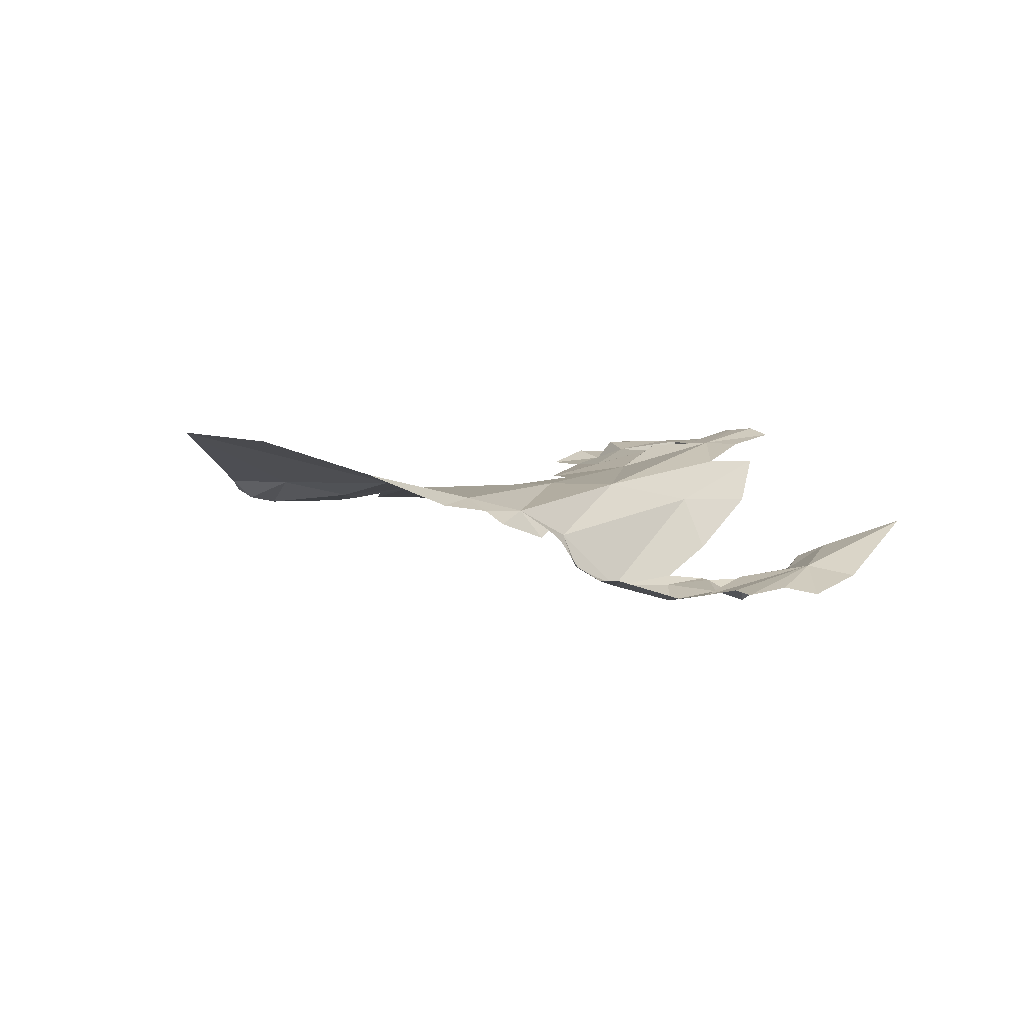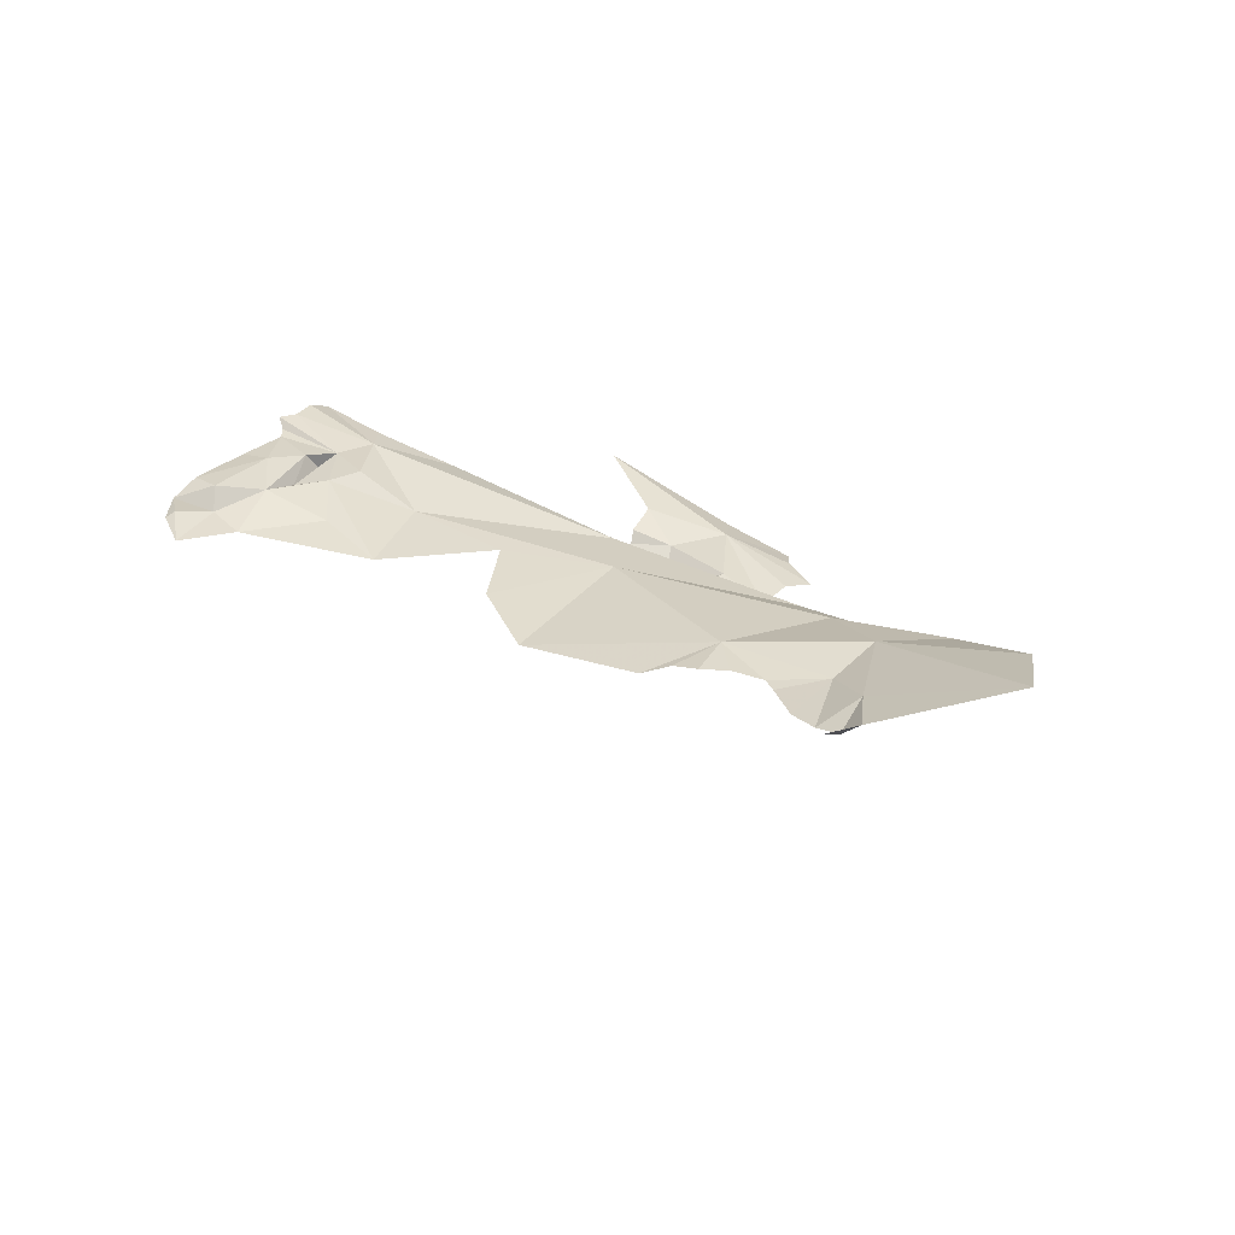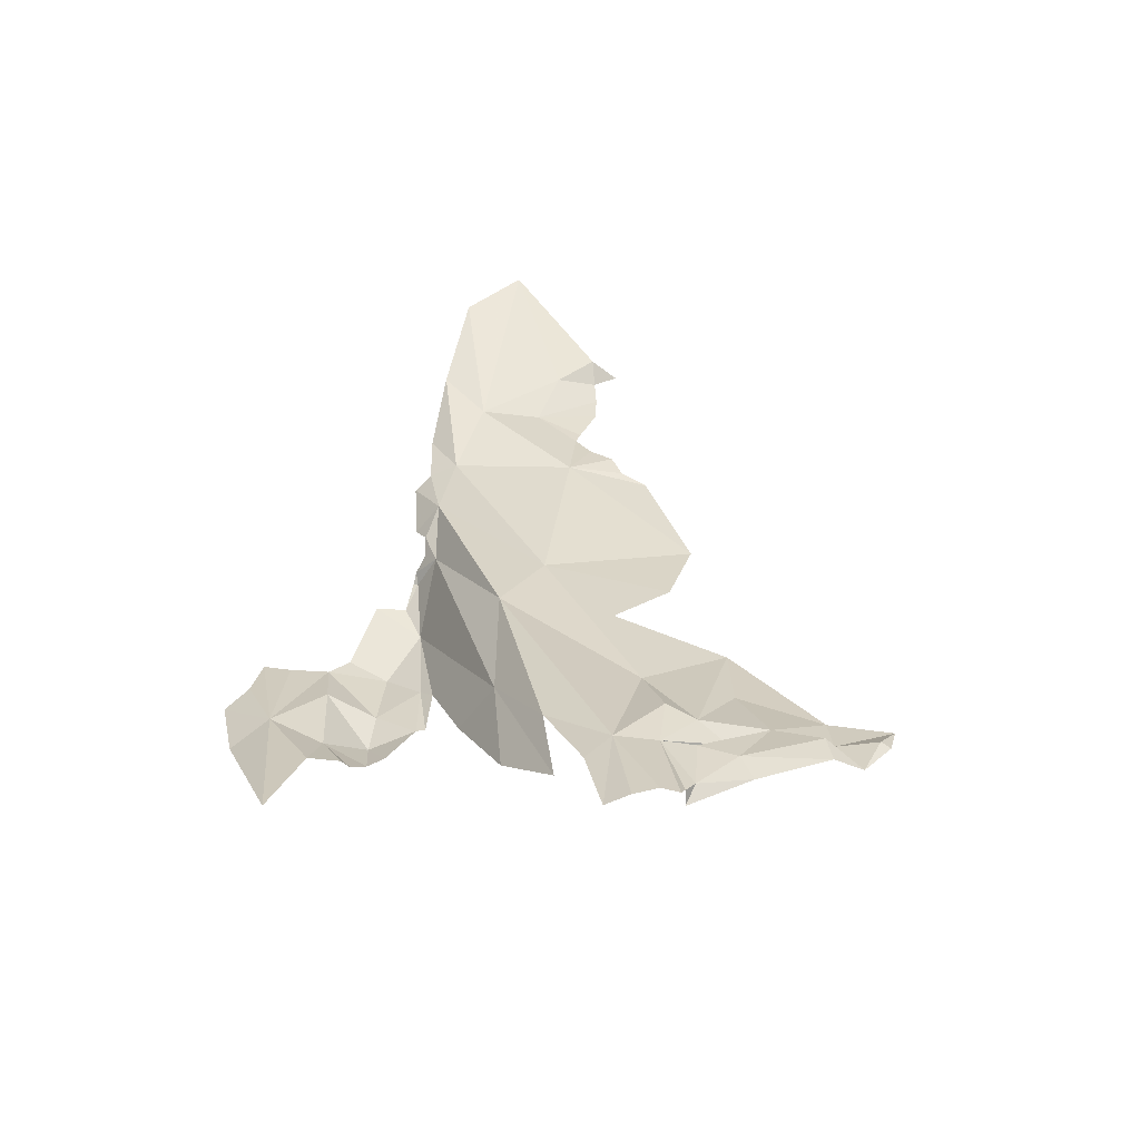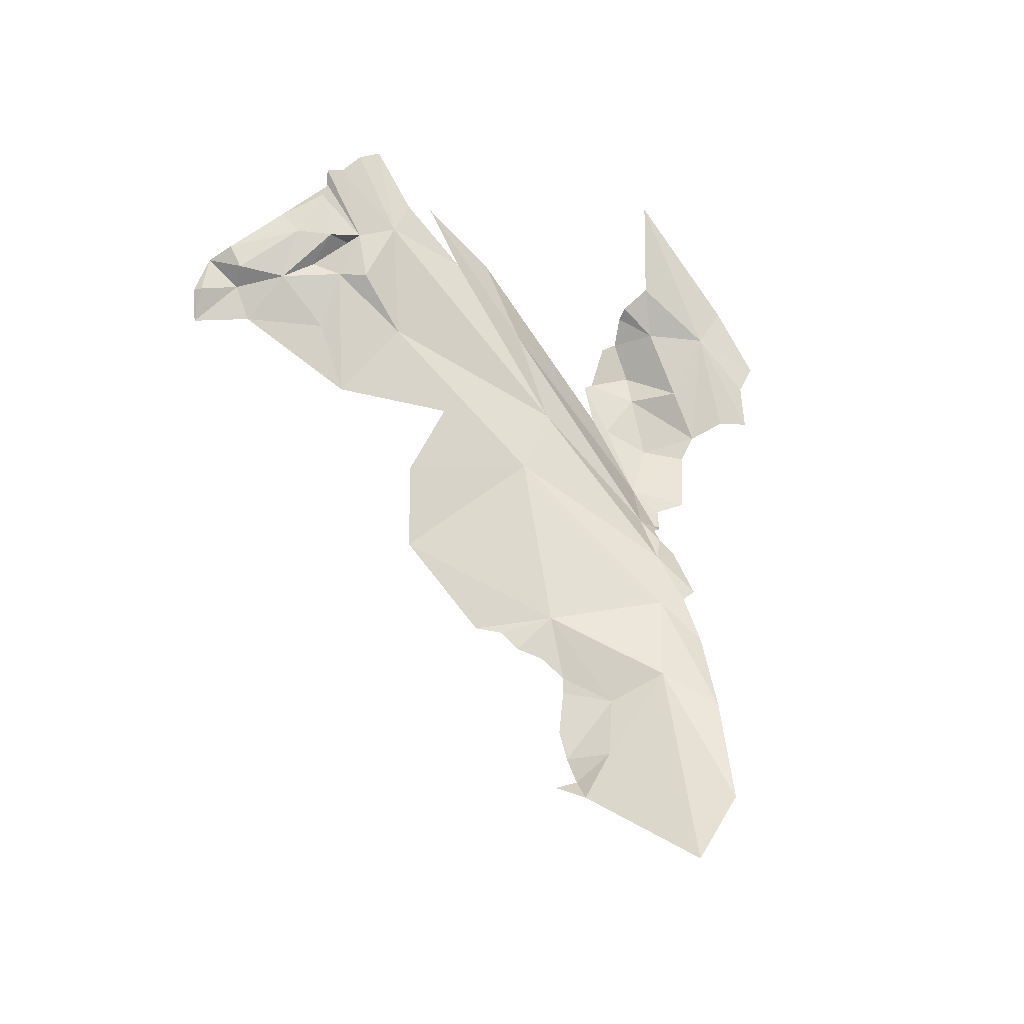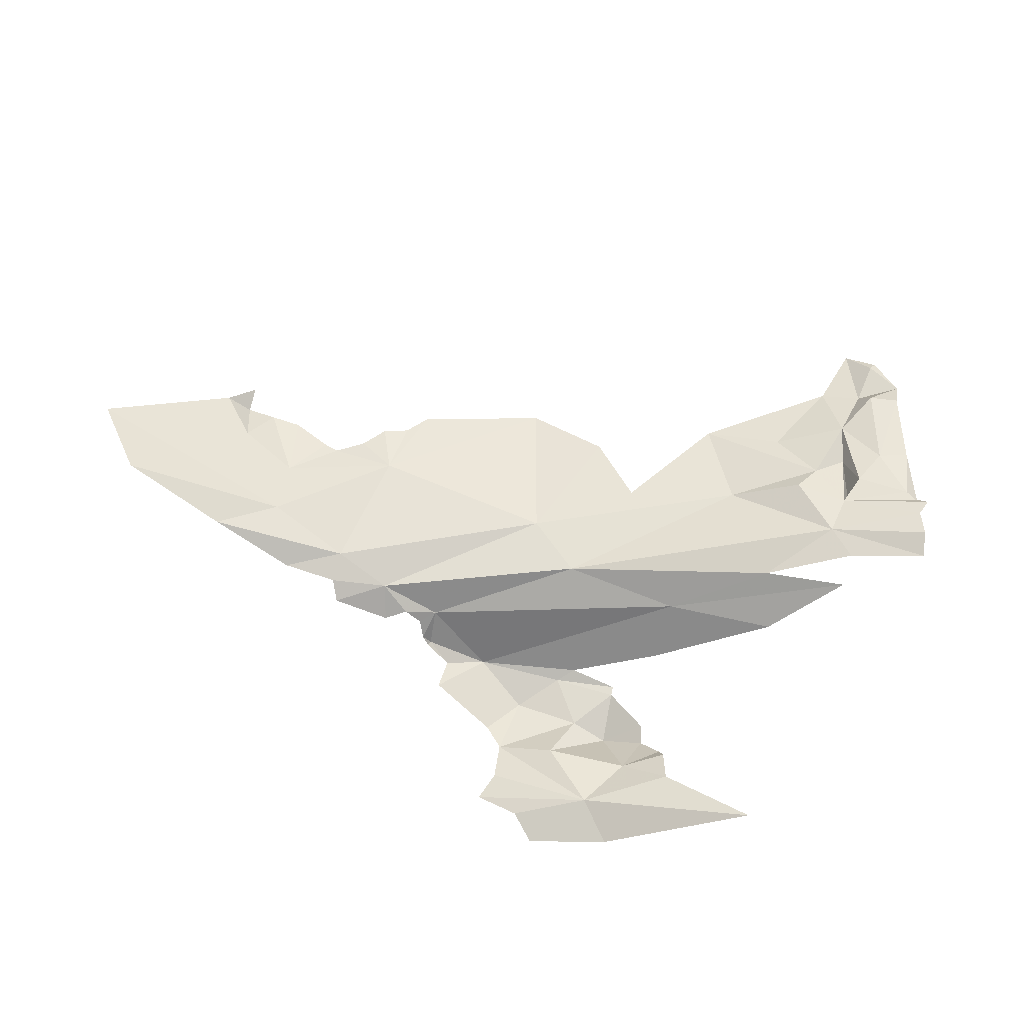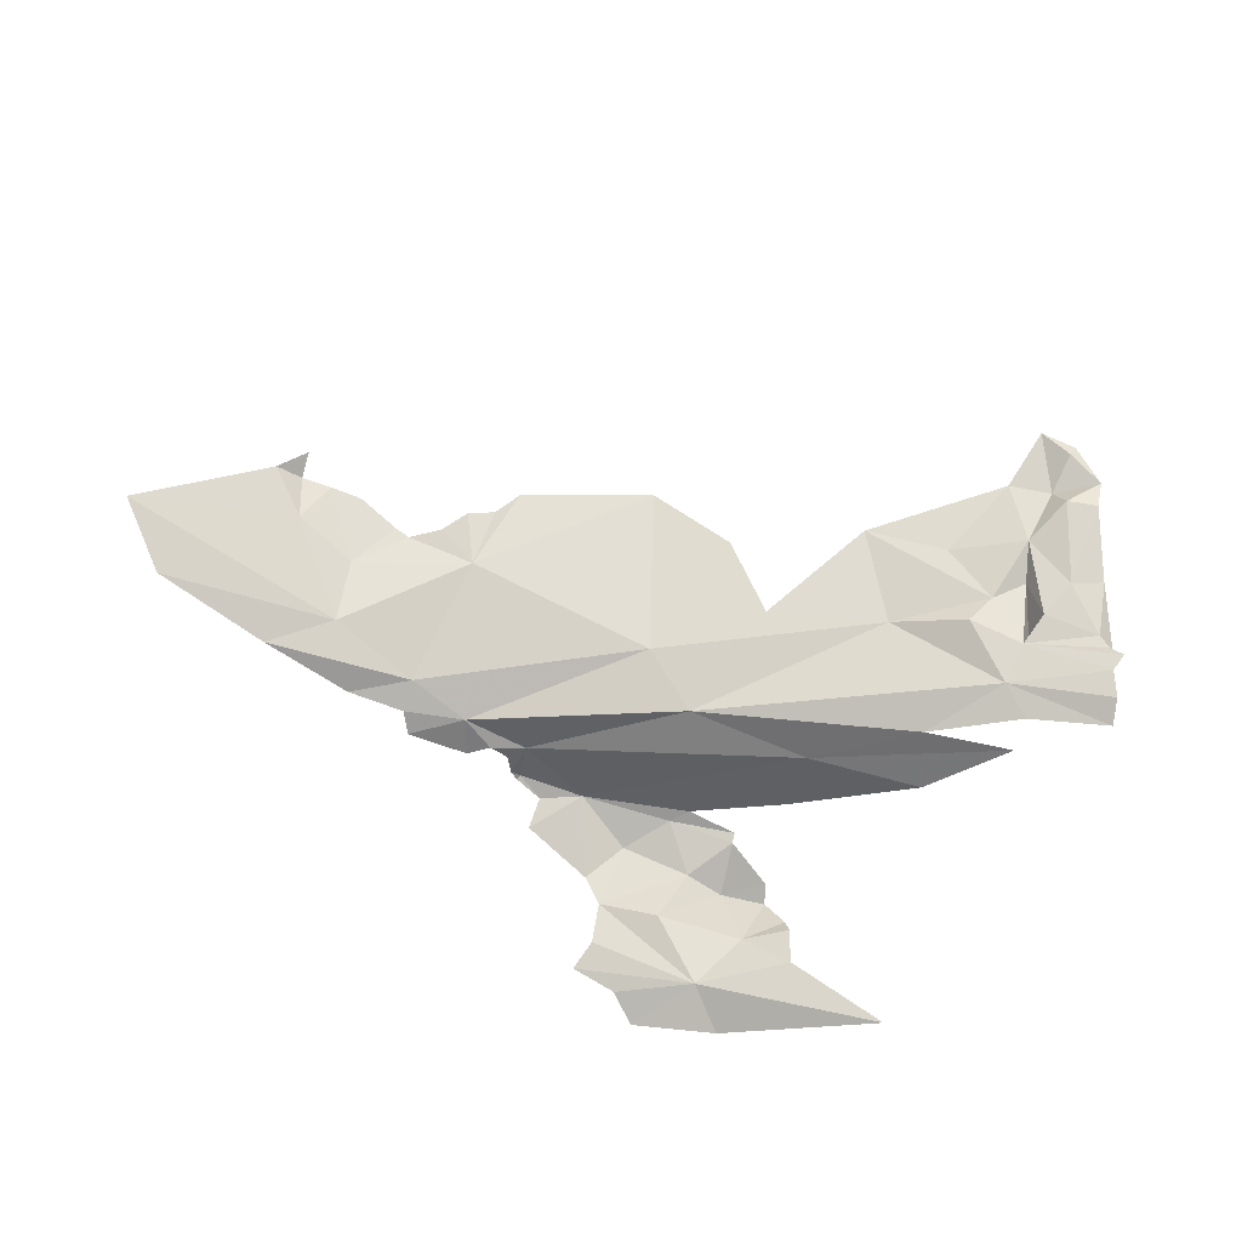
<metadata>
{"format":"obj","ext":"obj","renderer":"f3d","projection":"perspective","resolution":1024,"background":"white","views":[{"elev":2.3,"azim":-32.7,"up":"+Y"},{"elev":25.6,"azim":-122.0,"up":"+Y"},{"elev":35.9,"azim":97.1,"up":"+Y"},{"elev":66.5,"azim":-99.8,"up":"+Y"},{"elev":58.0,"azim":24.6,"up":"+Y"},{"elev":73.9,"azim":26.2,"up":"+Y"}]}
</metadata>
<code>
v -4.368 6.893 -0.09902
v -4.367 6.875 -0.02272
v -4.297 6.889 -0.07341
v -4.157 6.904 0.2114
v -4.222 6.916 0.1037
v -4.192 6.923 0.198
v -4.168 6.929 0.2125
v -4.272 6.919 0.1321
v -4.293 6.917 0.2033
v -4.339 6.915 -0.006231
v -4.286 6.917 -0.02152
v -4.37 6.898 0.08388
v -4.124 6.95 0.2948
v -4.303 6.915 0.3446
v -4.11 6.934 0.3392
v -4.429 6.863 -0.1255
v -4.364 6.884 -0.1175
v -4.442 6.858 -0.009125
v -4.247 6.911 0.3858
v -4.143 6.945 0.2181
v -4.304 6.912 0.2657
v -4.149 6.946 0.252
v -5.241 6.808 0.7694
v -5.407 6.84 0.7377
v -5.498 6.858 0.8329
v -5.336 6.797 0.8368
v -5.234 6.784 0.8221
v -4.49 6.863 0.1505
v -4.639 6.833 0.1727
v -4.53 6.858 0.3164
v -4.385 6.895 0.2079
v -4.405 6.908 0.2656
v -4.297 6.871 0.2413
v -4.342 6.882 0.1538
v -4.495 6.644 1.071
v -4.244 6.745 0.9392
v -4.566 6.663 1.012
v -4.69 6.628 1.084
v -4.639 6.614 1.122
v -4.394 6.871 0.474
v -4.792 6.588 0.8376
v -4.665 6.602 0.8332
v -4.737 6.614 0.76
v -4.785 6.607 0.9519
v -4.679 6.639 0.9284
v -4.732 6.838 0.3877
v -4.526 6.649 0.9025
v -4.43 6.696 0.9078
v -4.457 6.671 0.8536
v -5.542 6.799 0.5125
v -5.44 6.814 0.6249
v -5.483 6.798 0.5074
v -4.596 6.58 0.8359
v -4.83 6.599 0.9186
v -4.47 6.647 0.84
v -5.818 6.937 0.7199
v -5.707 6.921 0.8163
v -4.765 6.621 1.021
v -4.775 6.616 1.077
v -4.53 6.621 0.7891
v -4.617 6.619 0.7468
v -4.517 6.609 0.8212
v -5.371 6.804 0.536
v -5.401 6.801 0.5304
v -4.62 6.621 0.7292
v -4.711 6.631 0.7312
v -5.557 6.84 0.5961
v -5.639 6.843 0.5318
v -4.557 6.788 0.5848
v -4.776 6.825 0.608
v -4.889 6.828 0.5377
v -5.242 6.823 0.5333
v -5.017 6.729 0.7756
v -4.899 6.62 0.79
v -5.012 6.665 0.8135
v -4.965 6.635 0.8309
v -5.596 6.809 0.5223
v -5.027 6.685 0.8189
v -5.015 6.665 0.8226
v -5.129 6.781 0.7875
v -5.212 6.759 0.8511
v -5.107 6.728 0.8311
v -5.072 6.741 0.8054
v -5.041 6.717 0.8025
v -5.252 6.81 0.4265
v -5.295 6.815 0.4518
v -4.958 6.639 0.8882
v -4.558 6.684 0.6538
v -4.354 6.783 0.5425
v -5.604 6.825 0.4776
v -5.229 6.799 0.3755
v -5.012 6.791 0.2653
v -5.323 6.812 0.4987
v -4.847 6.816 0.2935
v -4.24 6.872 0.4347
f 1 2 3
f 4 5 6
f 4 6 7
f 8 9 6
f 3 10 11
f 12 9 8
f 13 14 15
f 16 1 17
f 16 18 2
f 8 11 10
f 1 16 2
f 8 5 11
f 15 14 19
f 20 7 21
f 20 21 22
f 6 21 7
f 17 1 3
f 9 21 6
f 23 24 25
f 26 23 25
f 26 27 23
f 6 5 8
f 10 3 2
f 14 22 21
f 13 22 14
f 12 18 28
f 12 2 18
f 29 28 18
f 29 30 31
f 14 21 32
f 12 28 31
f 10 12 8
f 21 33 34
f 34 33 9
f 21 9 33
f 12 34 9
f 28 29 31
f 31 21 34
f 12 10 2
f 31 30 32
f 30 14 32
f 31 32 21
f 35 36 37
f 37 38 39
f 14 40 19
f 41 42 43
f 44 37 45
f 29 46 30
f 37 47 45
f 34 12 31
f 48 49 47
f 50 51 52
f 53 45 47
f 44 42 41
f 54 44 41
f 49 55 47
f 45 42 44
f 24 56 57
f 37 58 59
f 53 60 61
f 53 62 60
f 39 35 37
f 61 42 53
f 47 62 53
f 59 38 37
f 51 63 64
f 51 64 52
f 42 45 53
f 37 48 47
f 37 36 48
f 43 65 66
f 61 43 42
f 61 65 43
f 67 24 51
f 58 37 44
f 68 56 67
f 62 47 55
f 57 25 24
f 69 40 70
f 23 71 72
f 70 73 69
f 41 43 74
f 75 76 74
f 67 50 77
f 78 79 75
f 80 81 82
f 83 73 80
f 83 84 73
f 67 77 68
f 66 74 43
f 85 86 72
f 23 80 71
f 24 72 51
f 74 87 54
f 76 75 79
f 54 41 74
f 51 50 67
f 24 23 72
f 73 78 75
f 83 80 82
f 63 51 72
f 74 66 69
f 69 88 89
f 56 24 67
f 68 77 90
f 91 72 92
f 91 85 72
f 78 73 84
f 46 71 30
f 72 93 63
f 46 94 71
f 76 87 74
f 74 73 75
f 74 69 73
f 70 80 73
f 70 71 80
f 69 95 40
f 69 89 95
f 66 88 69
f 93 72 86
f 71 92 72
f 92 71 94
f 27 80 23
f 27 81 80
f 14 70 40
f 70 30 71
f 70 14 30

</code>
